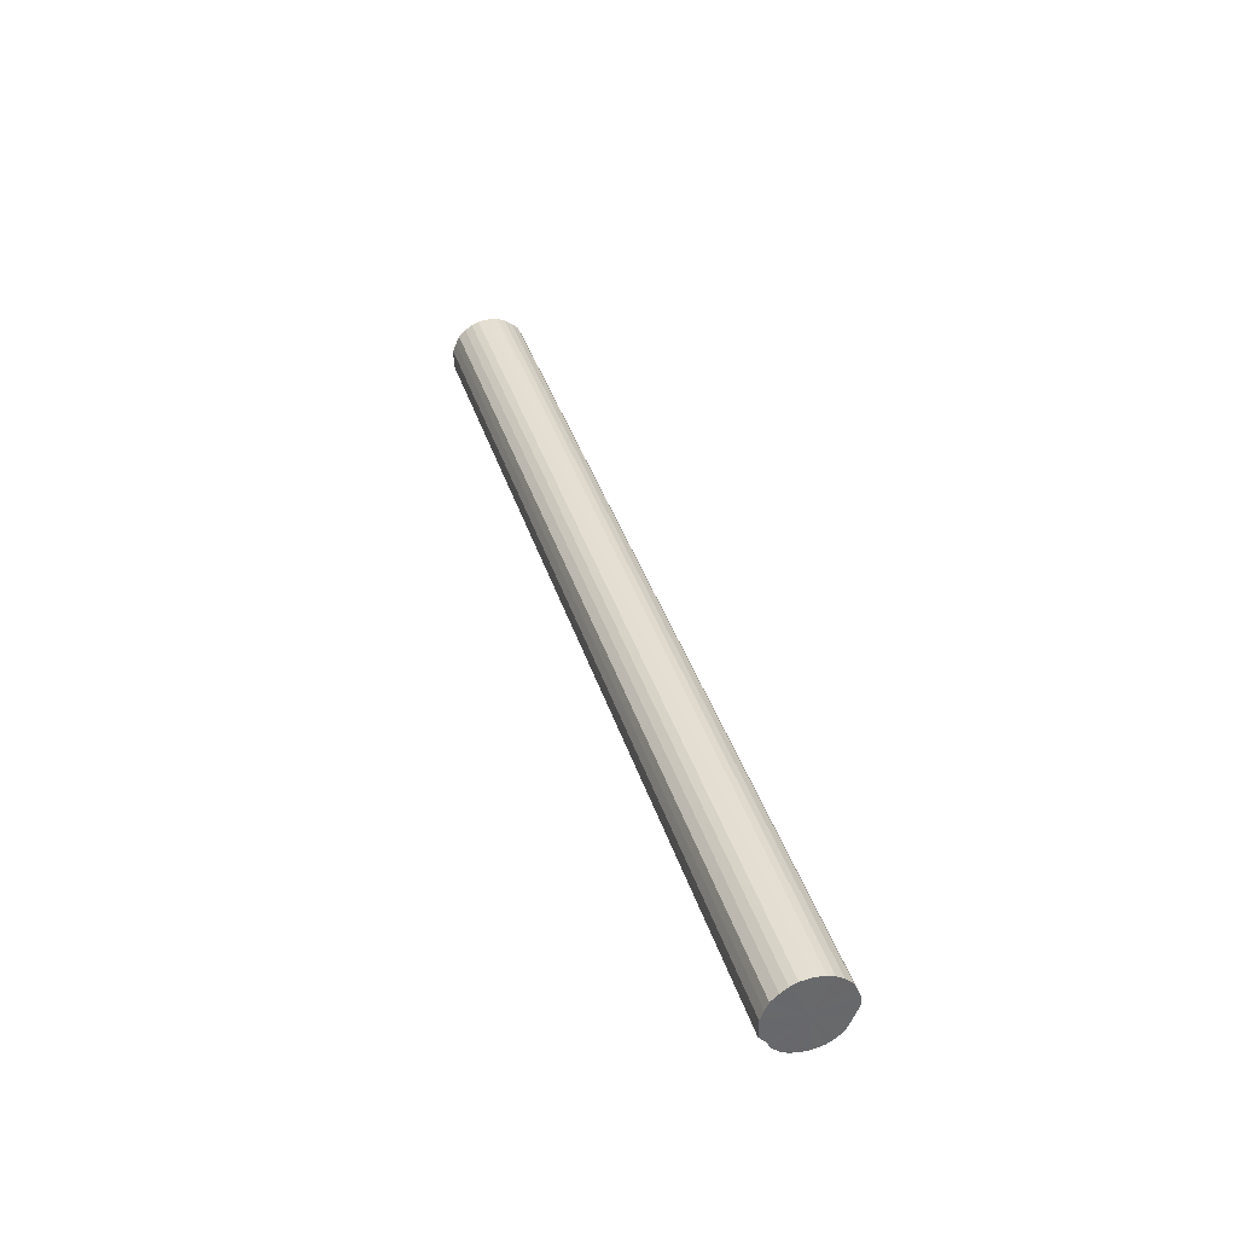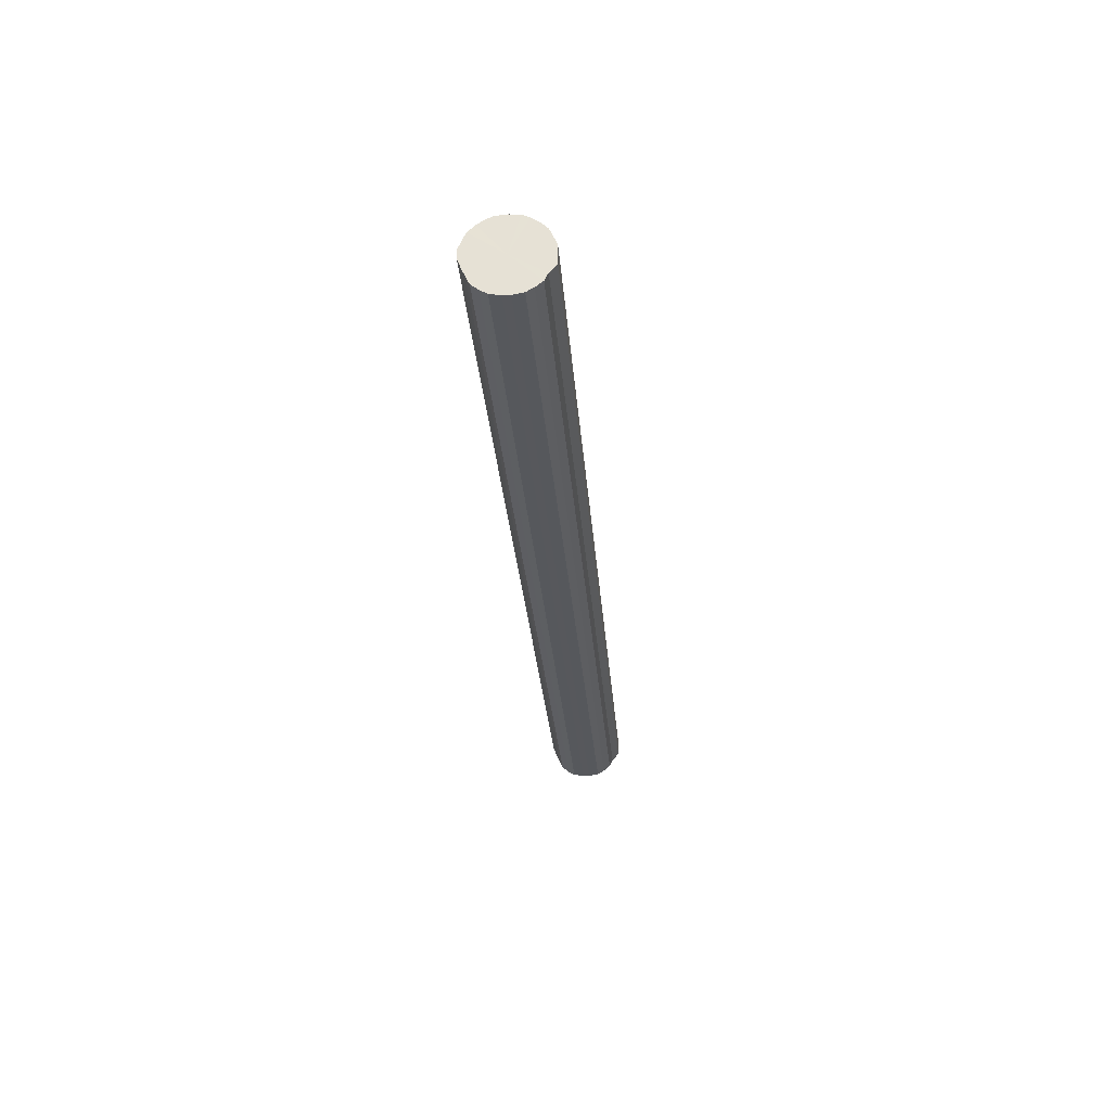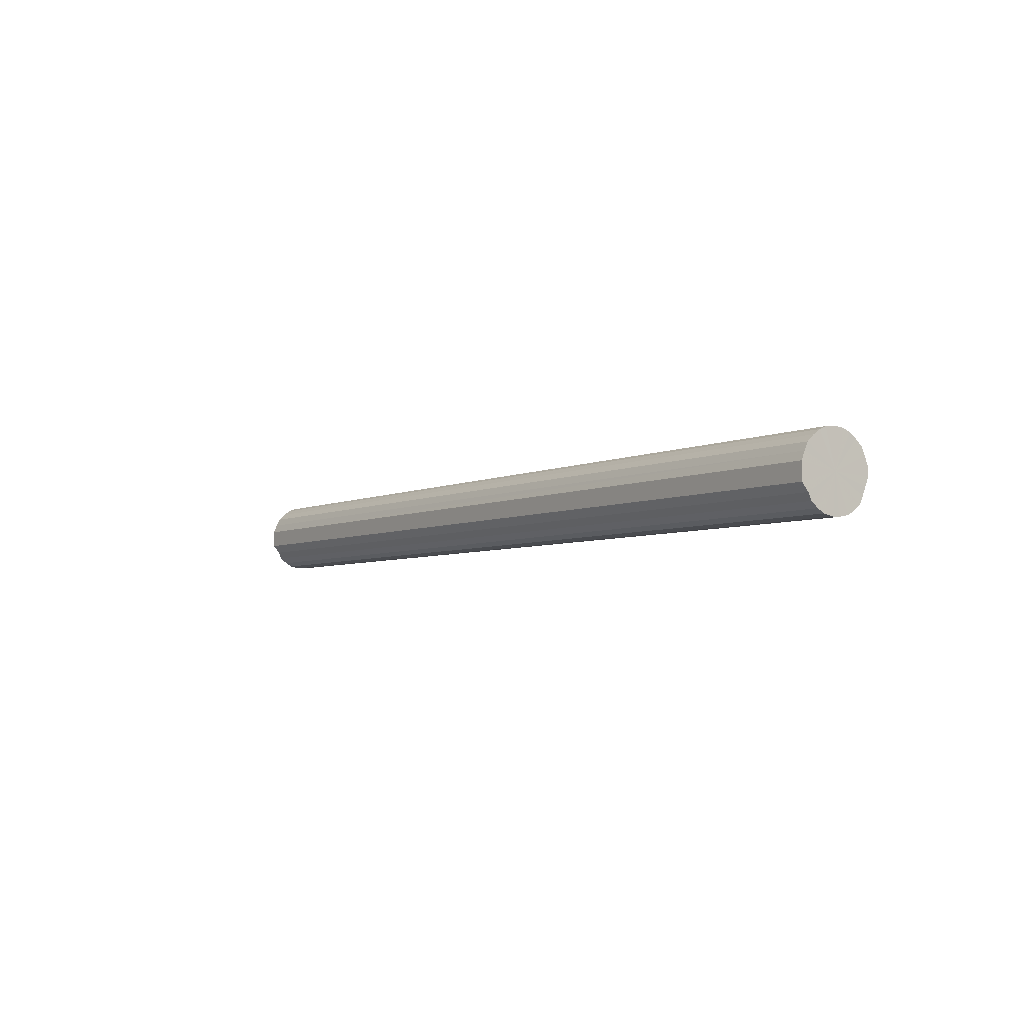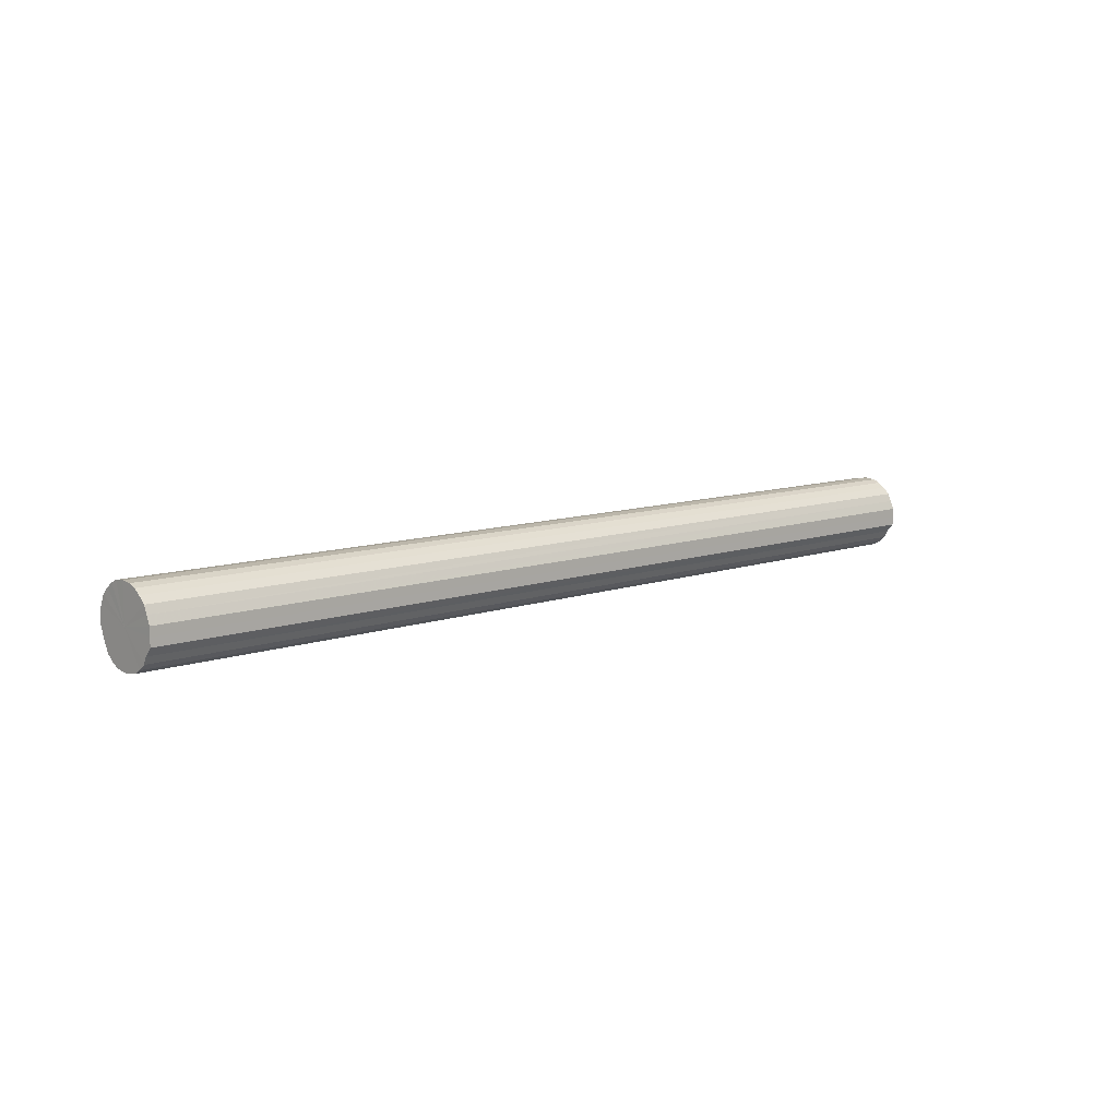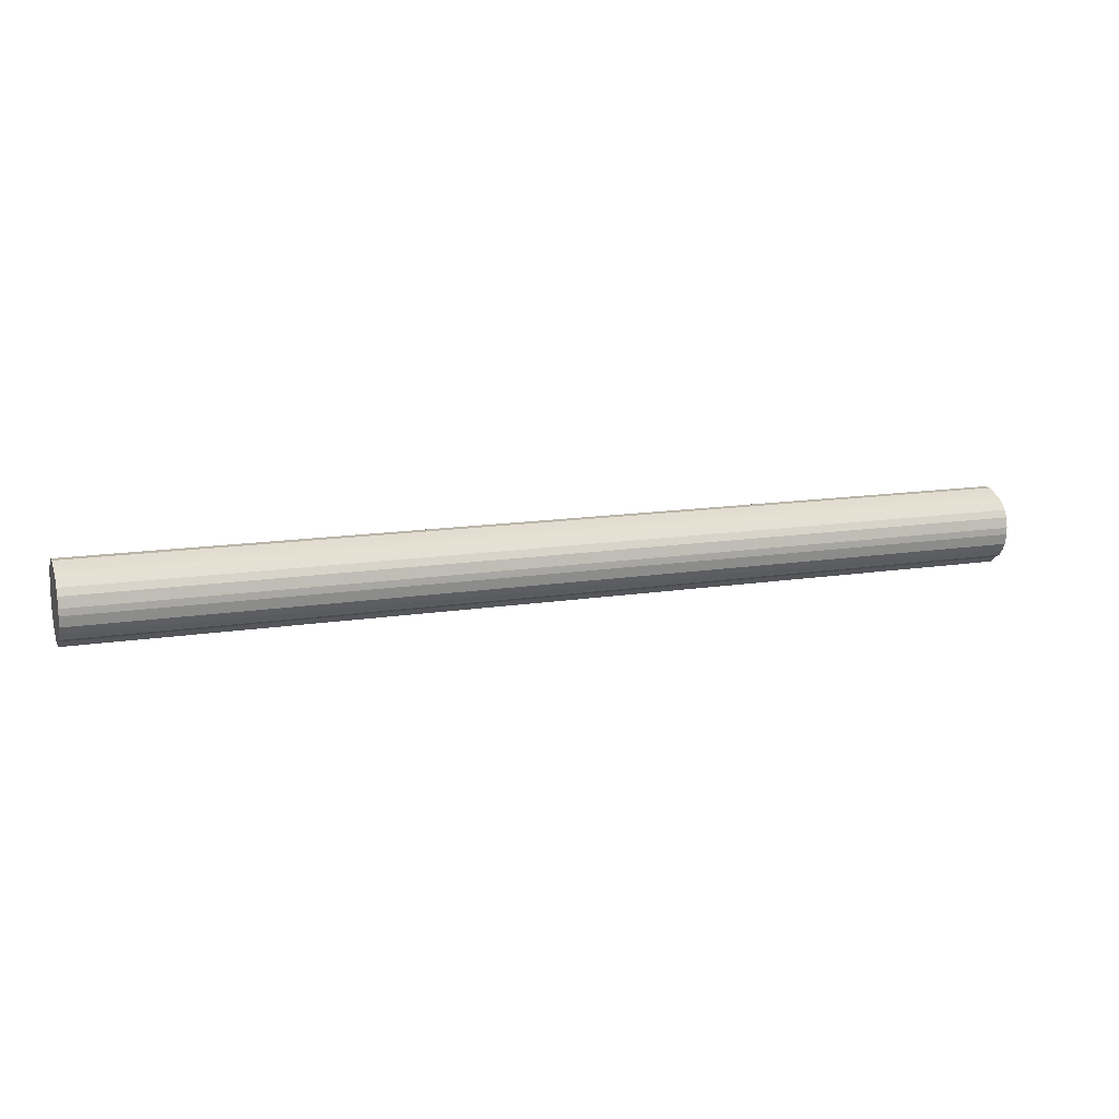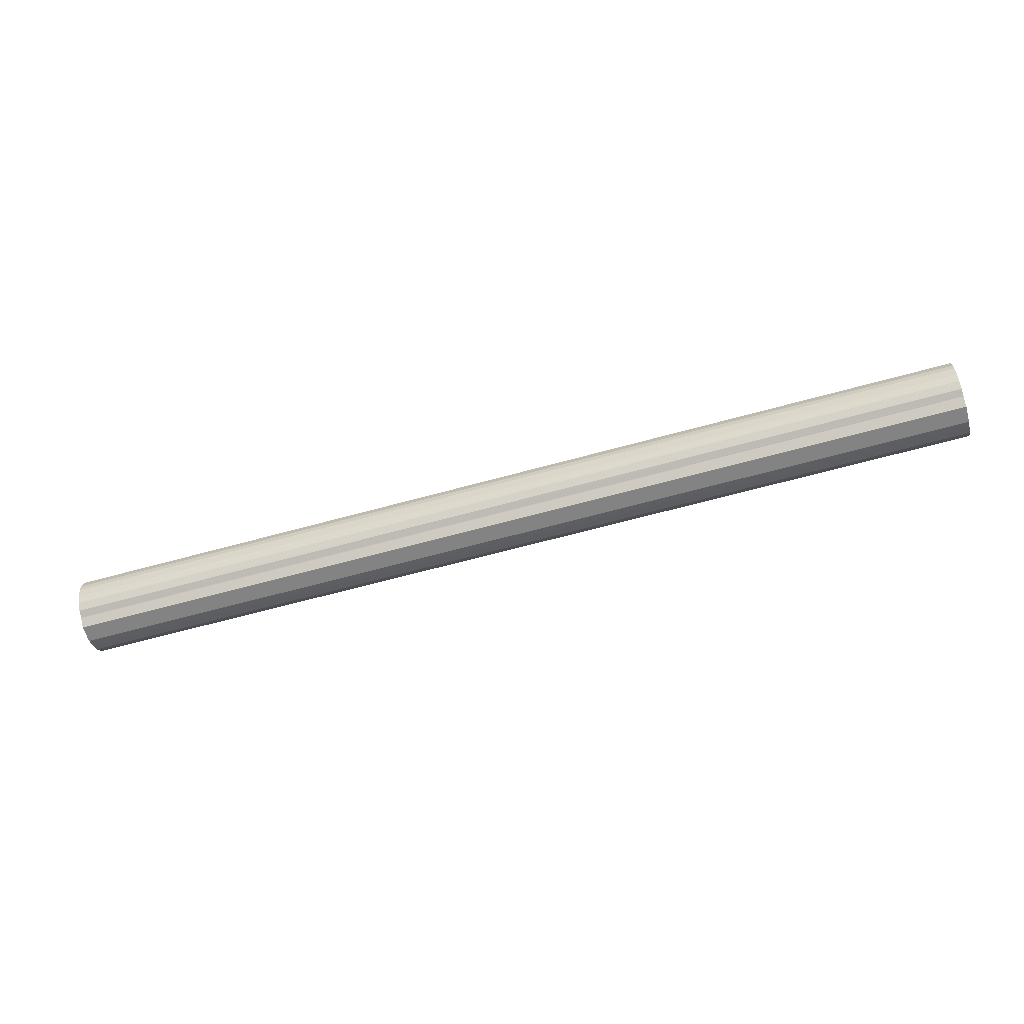
<metadata>
{"format":"obj","ext":"obj","renderer":"f3d","projection":"perspective","resolution":1024,"background":"white","views":[{"elev":37.8,"azim":73.5,"up":"+Z"},{"elev":-28.7,"azim":-85.6,"up":"+Z"},{"elev":-5.0,"azim":55.4,"up":"+Z"},{"elev":9.7,"azim":-42.9,"up":"+Z"},{"elev":13.8,"azim":160.5,"up":"+Y"},{"elev":-61.0,"azim":-164.0,"up":"+Y"}]}
</metadata>
<code>
o 29394
v 2205 1865 10.07
v 2205 1865 10.07
v 2203 1865 10.07
v 2205 1865 10.06
v 2203 1865 10.07
v 2205 1865 10.07
v 2203 1865 10.07
v 2205 1865 10.04
v 2203 1865 10.06
v 2205 1865 10.06
v 2203 1865 10.06
v 2205 1865 10.02
v 2203 1865 10.04
v 2205 1865 10.04
v 2203 1865 10.04
v 2205 1865 10
v 2203 1865 10.02
v 2205 1865 10.02
v 2203 1865 10.02
v 2205 1865 9.979
v 2203 1865 10
v 2205 1865 10
v 2203 1865 10
v 2205 1865 9.953
v 2203 1865 9.979
v 2205 1865 9.979
v 2203 1865 9.979
v 2205 1865 9.928
v 2203 1865 9.953
v 2205 1865 9.953
v 2203 1865 9.953
v 2205 1865 9.905
v 2203 1865 9.928
v 2205 1865 9.928
v 2203 1865 9.928
v 2205 1865 9.884
v 2203 1865 9.905
v 2205 1865 9.905
v 2203 1865 9.905
v 2205 1865 9.868
v 2203 1865 9.884
v 2205 1865 9.884
v 2203 1865 9.884
v 2205 1865 9.857
v 2203 1865 9.868
v 2205 1865 9.868
v 2203 1865 9.868
v 2205 1865 9.851
v 2203 1865 9.857
v 2205 1865 9.857
v 2203 1865 9.857
v 2205 1865 9.851
v 2203 1865 9.851
v 2203 1865 9.851
v 2203 1865 10.07
v 2205 1865 10.07
v 2203 1865 10.07
v 2205 1865 10.06
v 2203 1865 10.06
v 2203 1865 10.07
v 2205 1865 10.07
v 2203 1865 10.06
v 2205 1865 10.07
v 2205 1865 10.04
v 2203 1865 10.04
v 2203 1865 10.04
v 2205 1865 10.06
v 2203 1865 10.02
v 2205 1865 10.04
v 2205 1865 10.02
v 2203 1865 10.02
v 2203 1865 10
v 2205 1865 10.02
v 2203 1865 9.979
v 2205 1865 10
v 2205 1865 10
v 2203 1865 10
v 2203 1865 9.953
v 2205 1865 9.979
v 2203 1865 9.928
v 2205 1865 9.953
v 2205 1865 9.979
v 2203 1865 9.979
v 2203 1865 9.905
v 2205 1865 9.928
v 2203 1865 9.884
v 2205 1865 9.905
v 2205 1865 9.953
v 2203 1865 9.953
v 2203 1865 9.868
v 2205 1865 9.884
v 2203 1865 9.857
v 2205 1865 9.868
v 2205 1865 9.928
v 2203 1865 9.928
v 2203 1865 9.851
v 2205 1865 9.857
v 2203 1865 9.851
v 2205 1865 9.851
v 2205 1865 9.905
v 2203 1865 9.905
v 2203 1865 9.857
v 2205 1865 9.851
v 2203 1865 9.868
v 2205 1865 9.857
v 2205 1865 9.884
v 2203 1865 9.884
v 2205 1865 9.868
v 2205 1865 9.96
v 2205 1865 10.07
v 2205 1865 10.07
v 2205 1865 10.06
v 2205 1865 10.07
v 2205 1865 10.04
v 2205 1865 10.06
v 2205 1865 10.02
v 2205 1865 10.04
v 2205 1865 10
v 2205 1865 10.02
v 2205 1865 9.979
v 2205 1865 10
v 2205 1865 9.953
v 2205 1865 9.979
v 2205 1865 9.928
v 2205 1865 9.953
v 2205 1865 9.905
v 2205 1865 9.928
v 2205 1865 9.884
v 2205 1865 9.905
v 2205 1865 9.868
v 2205 1865 9.884
v 2205 1865 9.857
v 2205 1865 9.868
v 2205 1865 9.851
v 2205 1865 9.857
v 2205 1865 9.851
v 2203 1865 9.96
v 2203 1865 10.07
v 2203 1865 10.07
v 2203 1865 10.07
v 2203 1865 10.06
v 2203 1865 10.06
v 2203 1865 10.04
v 2203 1865 10.04
v 2203 1865 10.02
v 2203 1865 10.02
v 2203 1865 10
v 2203 1865 10
v 2203 1865 9.979
v 2203 1865 9.979
v 2203 1865 9.953
v 2203 1865 9.953
v 2203 1865 9.928
v 2203 1865 9.928
v 2203 1865 9.905
v 2203 1865 9.905
v 2203 1865 9.884
v 2203 1865 9.884
v 2203 1865 9.868
v 2203 1865 9.868
v 2203 1865 9.857
v 2203 1865 9.857
v 2203 1865 9.851
v 2203 1865 9.851
f 1 2 3
f 2 4 5
f 6 1 7
f 4 8 9
f 10 6 11
f 8 12 13
f 14 10 15
f 12 16 17
f 18 14 19
f 16 20 21
f 22 18 23
f 20 24 25
f 26 22 27
f 24 28 29
f 30 26 31
f 28 32 33
f 34 30 35
f 32 36 37
f 38 34 39
f 36 40 41
f 42 38 43
f 40 44 45
f 46 42 47
f 44 48 49
f 50 46 51
f 48 52 53
f 52 50 54
f 55 56 57
f 57 58 59
f 60 61 55
f 62 63 60
f 59 64 65
f 66 67 62
f 68 69 66
f 65 70 71
f 72 73 68
f 74 75 72
f 71 76 77
f 78 79 74
f 80 81 78
f 77 82 83
f 84 85 80
f 86 87 84
f 83 88 89
f 90 91 86
f 92 93 90
f 89 94 95
f 96 97 92
f 98 99 96
f 95 100 101
f 102 103 98
f 104 105 102
f 101 106 107
f 107 108 104
f 109 110 111
f 109 112 110
f 109 111 113
f 109 114 112
f 109 113 115
f 109 116 114
f 109 115 117
f 109 118 116
f 109 117 119
f 109 120 118
f 109 119 121
f 109 122 120
f 109 121 123
f 109 124 122
f 109 123 125
f 109 126 124
f 109 125 127
f 109 128 126
f 109 127 129
f 109 130 128
f 109 129 131
f 109 132 130
f 109 131 133
f 109 134 132
f 109 133 135
f 109 136 134
f 109 135 136
f 137 138 139
f 137 140 138
f 137 139 141
f 137 142 140
f 137 141 143
f 137 144 142
f 137 143 145
f 137 146 144
f 137 145 147
f 137 148 146
f 137 147 149
f 137 150 148
f 137 149 151
f 137 152 150
f 137 151 153
f 137 154 152
f 137 153 155
f 137 156 154
f 137 155 157
f 137 158 156
f 137 157 159
f 137 160 158
f 137 159 161
f 137 162 160
f 137 161 163
f 137 164 162
f 137 163 164

</code>
